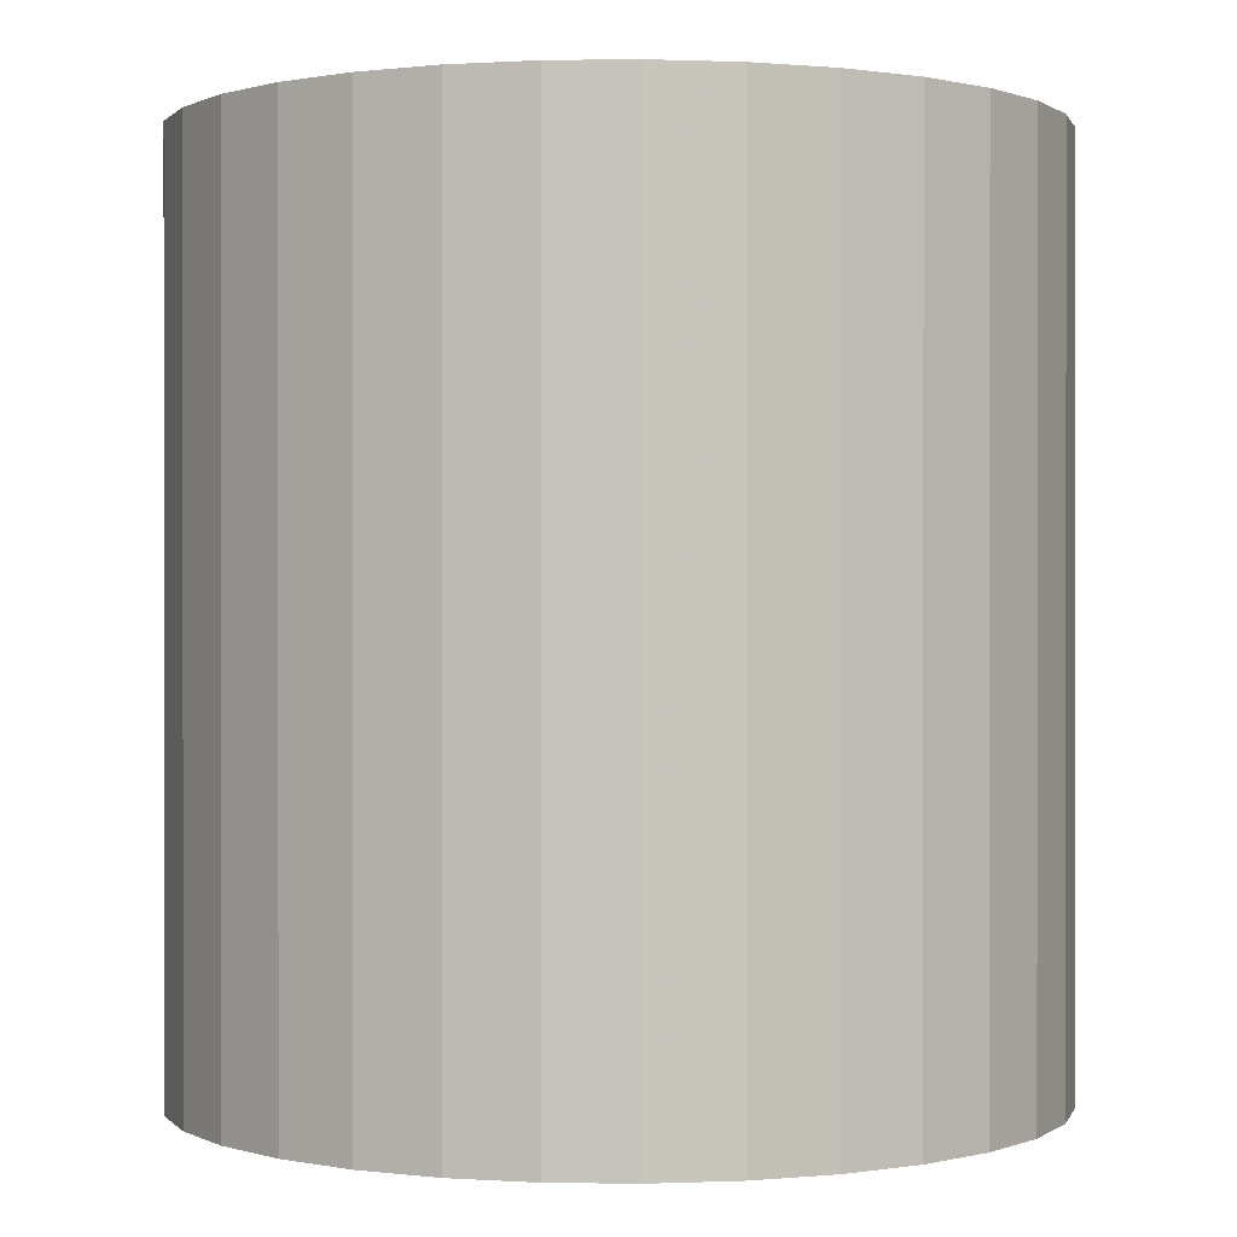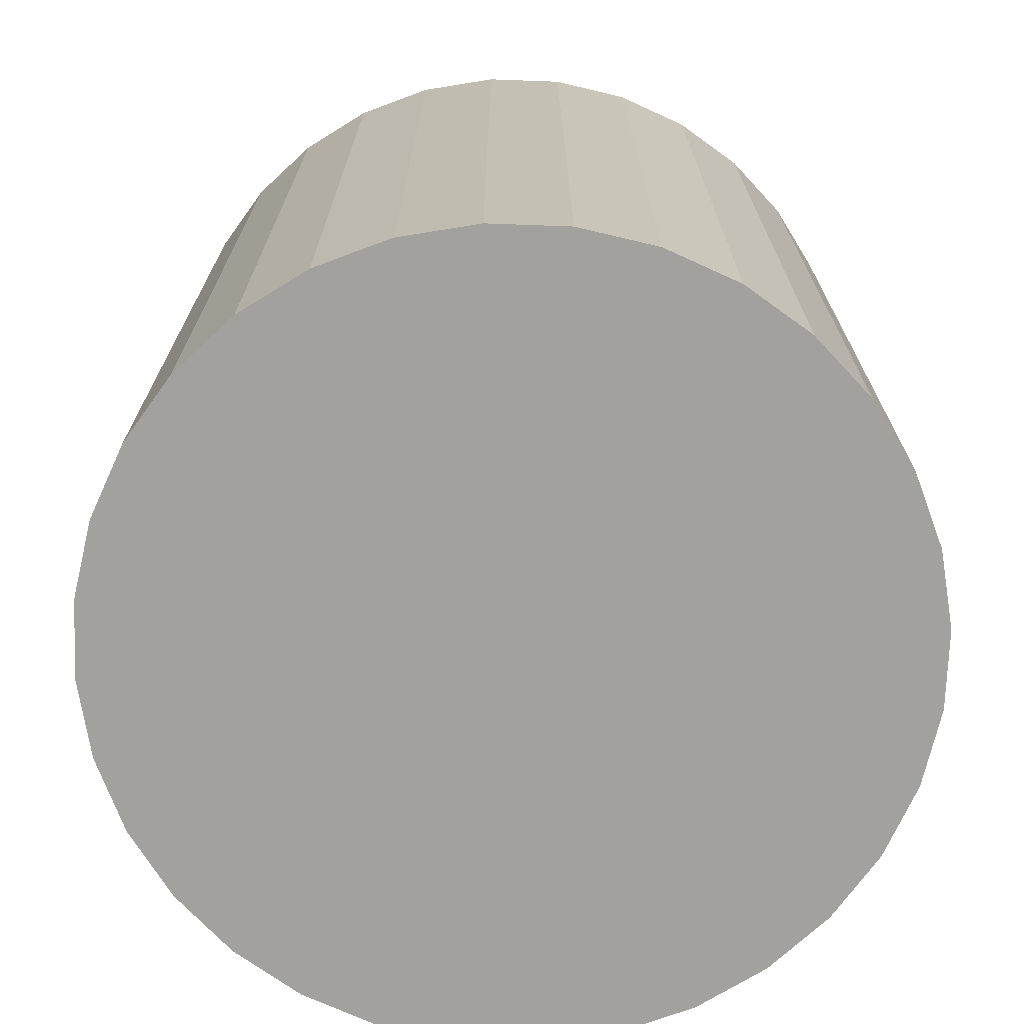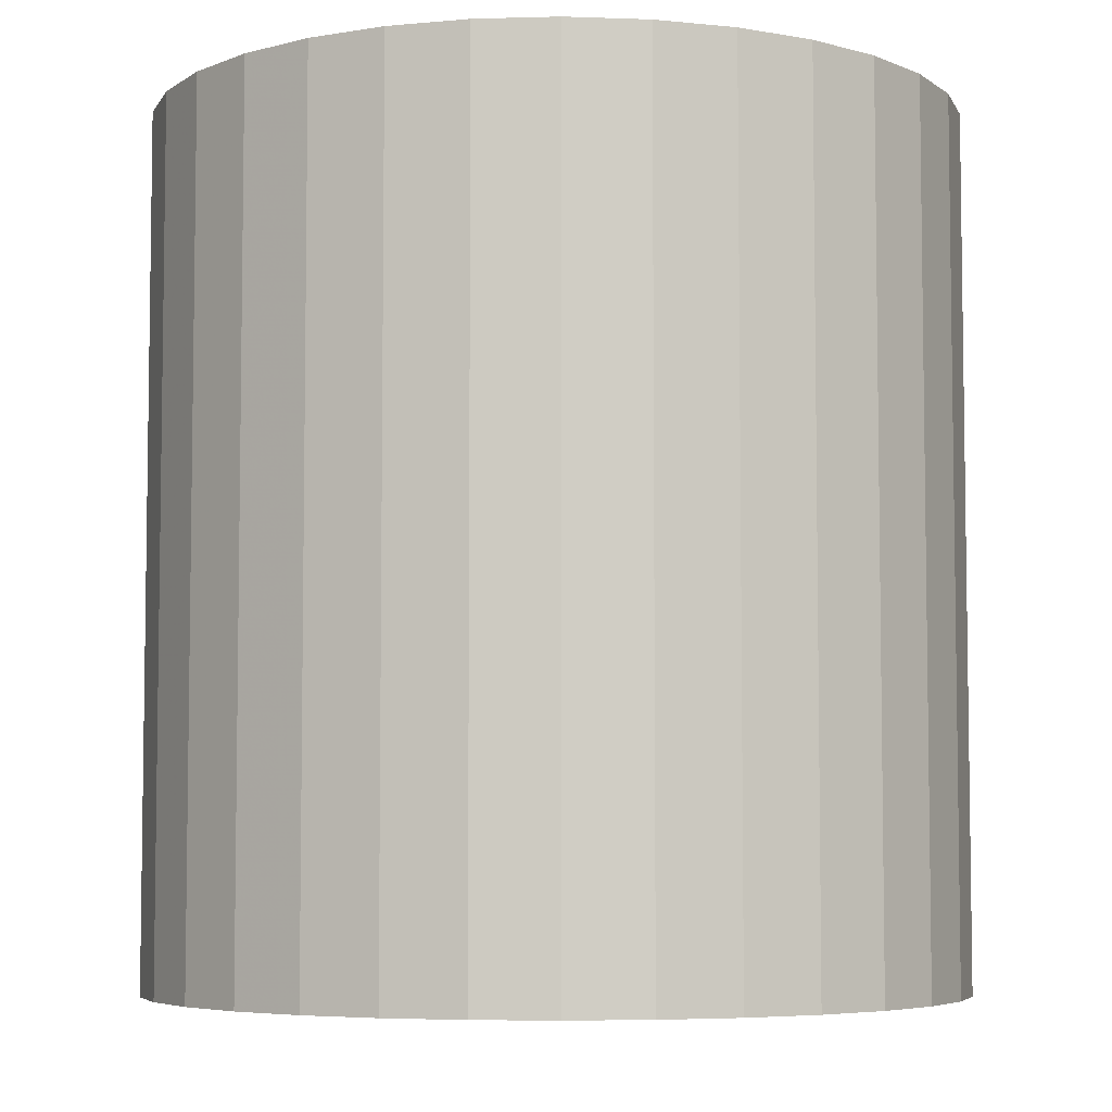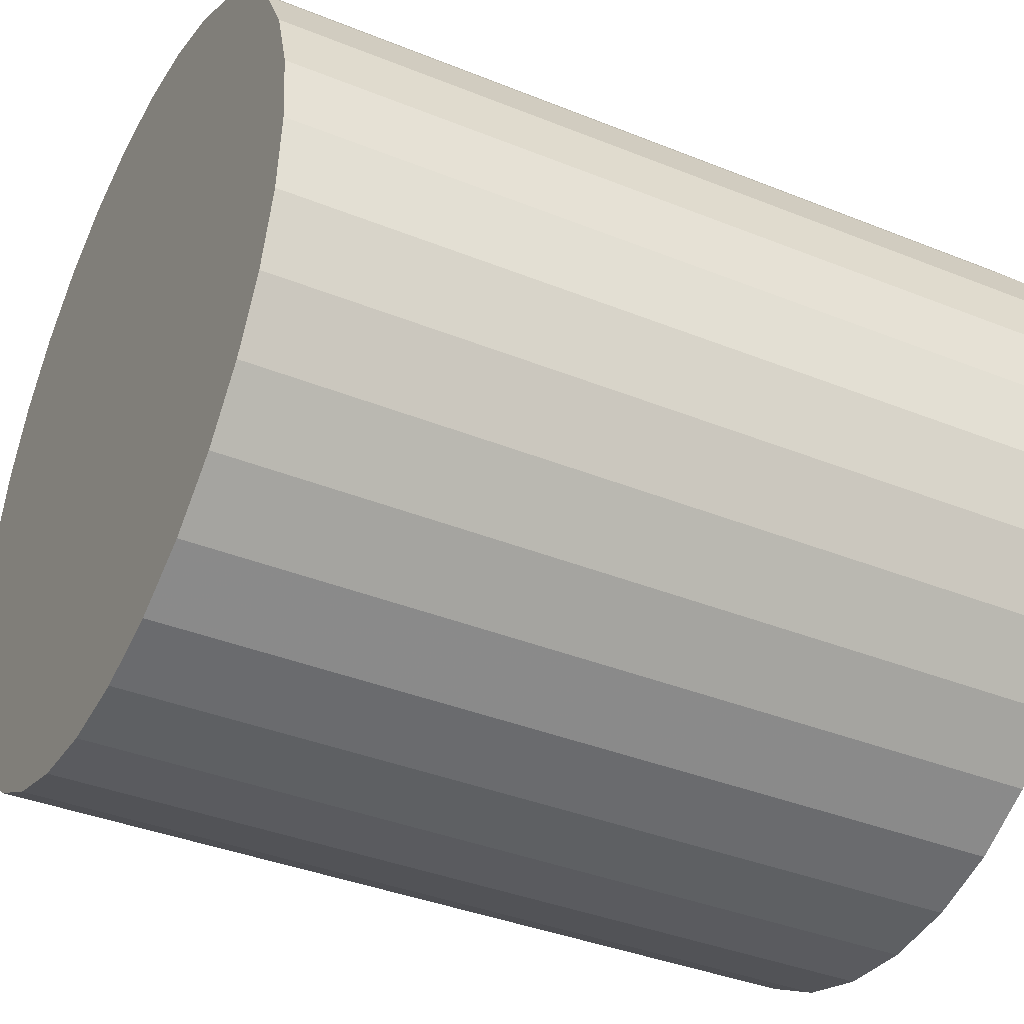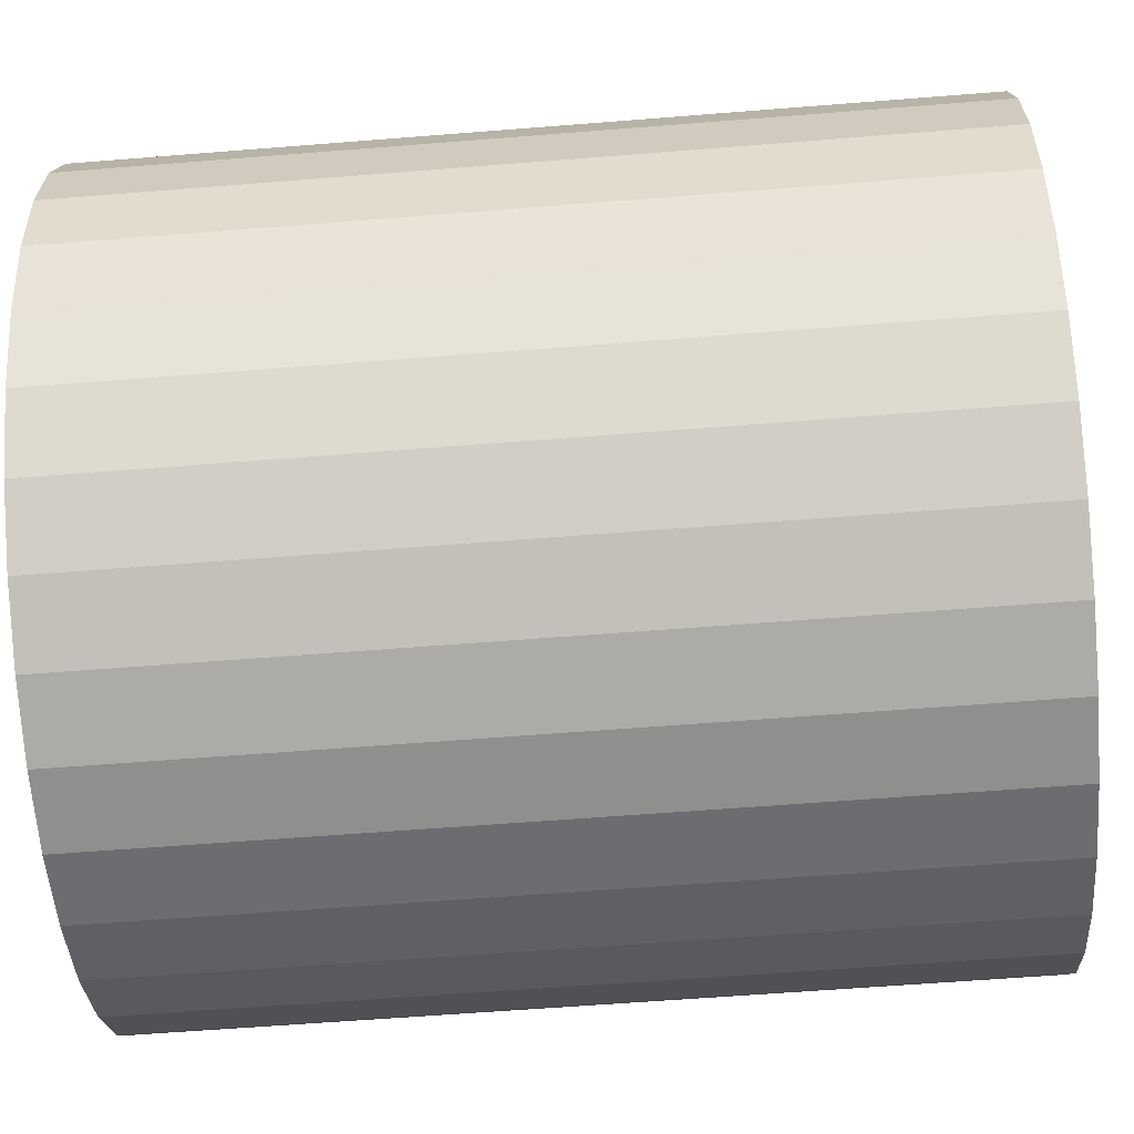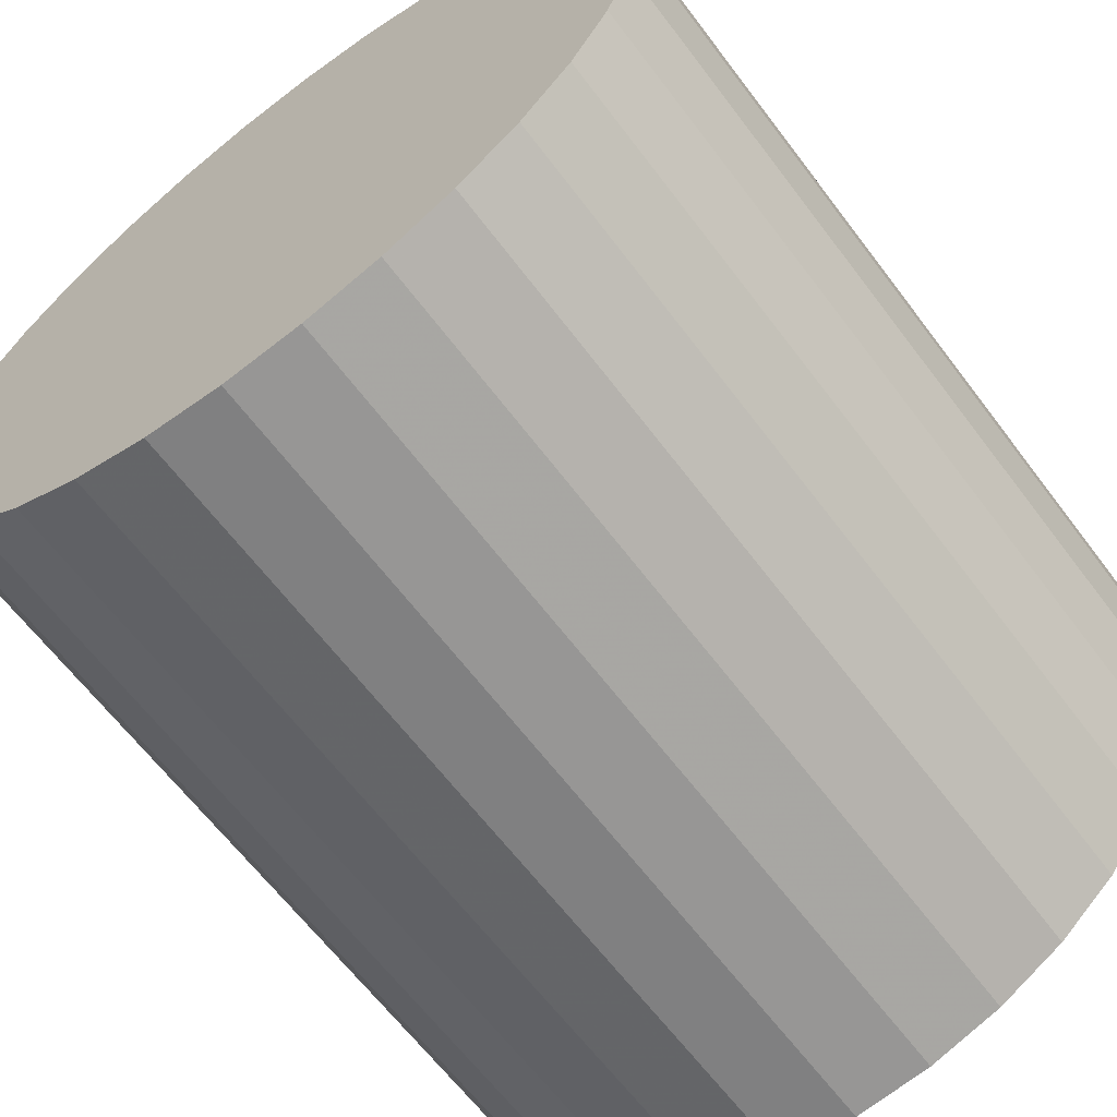
<metadata>
{"format":"obj","ext":"obj","renderer":"f3d","projection":"perspective","resolution":1024,"background":"white","views":[{"elev":0.4,"azim":-137.8,"up":"+Z"},{"elev":-72.1,"azim":-165.2,"up":"+Z"},{"elev":-5.6,"azim":-135.7,"up":"+Z"},{"elev":-37.9,"azim":62.8,"up":"+Y"},{"elev":-59.6,"azim":-85.3,"up":"+Y"},{"elev":-64.2,"azim":37.0,"up":"+Y"}]}
</metadata>
<code>
v 0 0 -0.02951
v 0.02776 0 -0.02951
v 0.02776 0 0.02951
v 0 0 0.02951
v 0.02723 0.005417 -0.02951
v 0.02723 0.005417 0.02951
v 0.02565 0.01062 -0.02951
v 0.02565 0.01062 0.02951
v 0.02309 0.01543 -0.02951
v 0.02309 0.01543 0.02951
v 0.01963 0.01963 -0.02951
v 0.01963 0.01963 0.02951
v 0.01543 0.02309 -0.02951
v 0.01543 0.02309 0.02951
v 0.01062 0.02565 -0.02951
v 0.01062 0.02565 0.02951
v 0.005417 0.02723 -0.02951
v 0.005417 0.02723 0.02951
v 0 0.02776 -0.02951
v 0 0.02776 0.02951
v -0.005417 0.02723 -0.02951
v -0.005417 0.02723 0.02951
v -0.01062 0.02565 -0.02951
v -0.01062 0.02565 0.02951
v -0.01543 0.02309 -0.02951
v -0.01543 0.02309 0.02951
v -0.01963 0.01963 -0.02951
v -0.01963 0.01963 0.02951
v -0.02309 0.01543 -0.02951
v -0.02309 0.01543 0.02951
v -0.02565 0.01062 -0.02951
v -0.02565 0.01062 0.02951
v -0.02723 0.005417 -0.02951
v -0.02723 0.005417 0.02951
v -0.02776 0 -0.02951
v -0.02776 0 0.02951
v -0.02723 -0.005417 -0.02951
v -0.02723 -0.005417 0.02951
v -0.02565 -0.01062 -0.02951
v -0.02565 -0.01062 0.02951
v -0.02309 -0.01543 -0.02951
v -0.02309 -0.01543 0.02951
v -0.01963 -0.01963 -0.02951
v -0.01963 -0.01963 0.02951
v -0.01543 -0.02309 -0.02951
v -0.01543 -0.02309 0.02951
v -0.01062 -0.02565 -0.02951
v -0.01062 -0.02565 0.02951
v -0.005417 -0.02723 -0.02951
v -0.005417 -0.02723 0.02951
v -0 -0.02776 -0.02951
v -0 -0.02776 0.02951
v 0.005417 -0.02723 -0.02951
v 0.005417 -0.02723 0.02951
v 0.01062 -0.02565 -0.02951
v 0.01062 -0.02565 0.02951
v 0.01543 -0.02309 -0.02951
v 0.01543 -0.02309 0.02951
v 0.01963 -0.01963 -0.02951
v 0.01963 -0.01963 0.02951
v 0.02309 -0.01543 -0.02951
v 0.02309 -0.01543 0.02951
v 0.02565 -0.01062 -0.02951
v 0.02565 -0.01062 0.02951
v 0.02723 -0.005417 -0.02951
v 0.02723 -0.005417 0.02951
f 2 1 5
f 2 5 3
f 3 5 6
f 3 6 4
f 5 1 7
f 5 7 6
f 6 7 8
f 6 8 4
f 7 1 9
f 7 9 8
f 8 9 10
f 8 10 4
f 9 1 11
f 9 11 10
f 10 11 12
f 10 12 4
f 11 1 13
f 11 13 12
f 12 13 14
f 12 14 4
f 13 1 15
f 13 15 14
f 14 15 16
f 14 16 4
f 15 1 17
f 15 17 16
f 16 17 18
f 16 18 4
f 17 1 19
f 17 19 18
f 18 19 20
f 18 20 4
f 19 1 21
f 19 21 20
f 20 21 22
f 20 22 4
f 21 1 23
f 21 23 22
f 22 23 24
f 22 24 4
f 23 1 25
f 23 25 24
f 24 25 26
f 24 26 4
f 25 1 27
f 25 27 26
f 26 27 28
f 26 28 4
f 27 1 29
f 27 29 28
f 28 29 30
f 28 30 4
f 29 1 31
f 29 31 30
f 30 31 32
f 30 32 4
f 31 1 33
f 31 33 32
f 32 33 34
f 32 34 4
f 33 1 35
f 33 35 34
f 34 35 36
f 34 36 4
f 35 1 37
f 35 37 36
f 36 37 38
f 36 38 4
f 37 1 39
f 37 39 38
f 38 39 40
f 38 40 4
f 39 1 41
f 39 41 40
f 40 41 42
f 40 42 4
f 41 1 43
f 41 43 42
f 42 43 44
f 42 44 4
f 43 1 45
f 43 45 44
f 44 45 46
f 44 46 4
f 45 1 47
f 45 47 46
f 46 47 48
f 46 48 4
f 47 1 49
f 47 49 48
f 48 49 50
f 48 50 4
f 49 1 51
f 49 51 50
f 50 51 52
f 50 52 4
f 51 1 53
f 51 53 52
f 52 53 54
f 52 54 4
f 53 1 55
f 53 55 54
f 54 55 56
f 54 56 4
f 55 1 57
f 55 57 56
f 56 57 58
f 56 58 4
f 57 1 59
f 57 59 58
f 58 59 60
f 58 60 4
f 59 1 61
f 59 61 60
f 60 61 62
f 60 62 4
f 61 1 63
f 61 63 62
f 62 63 64
f 62 64 4
f 63 1 65
f 63 65 64
f 64 65 66
f 64 66 4
f 65 1 2
f 65 2 66
f 66 2 3
f 66 3 4

</code>
